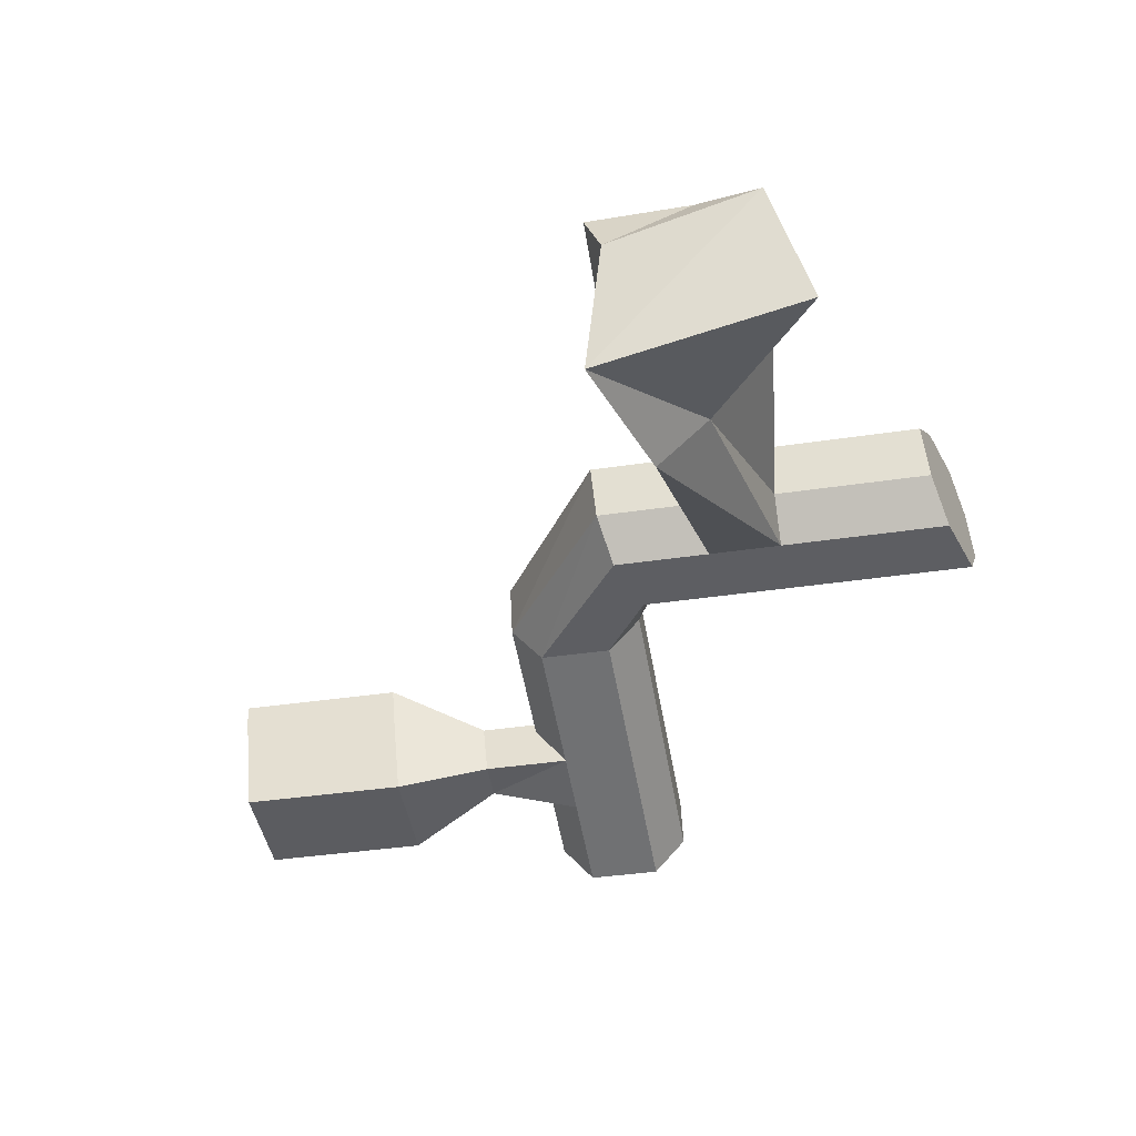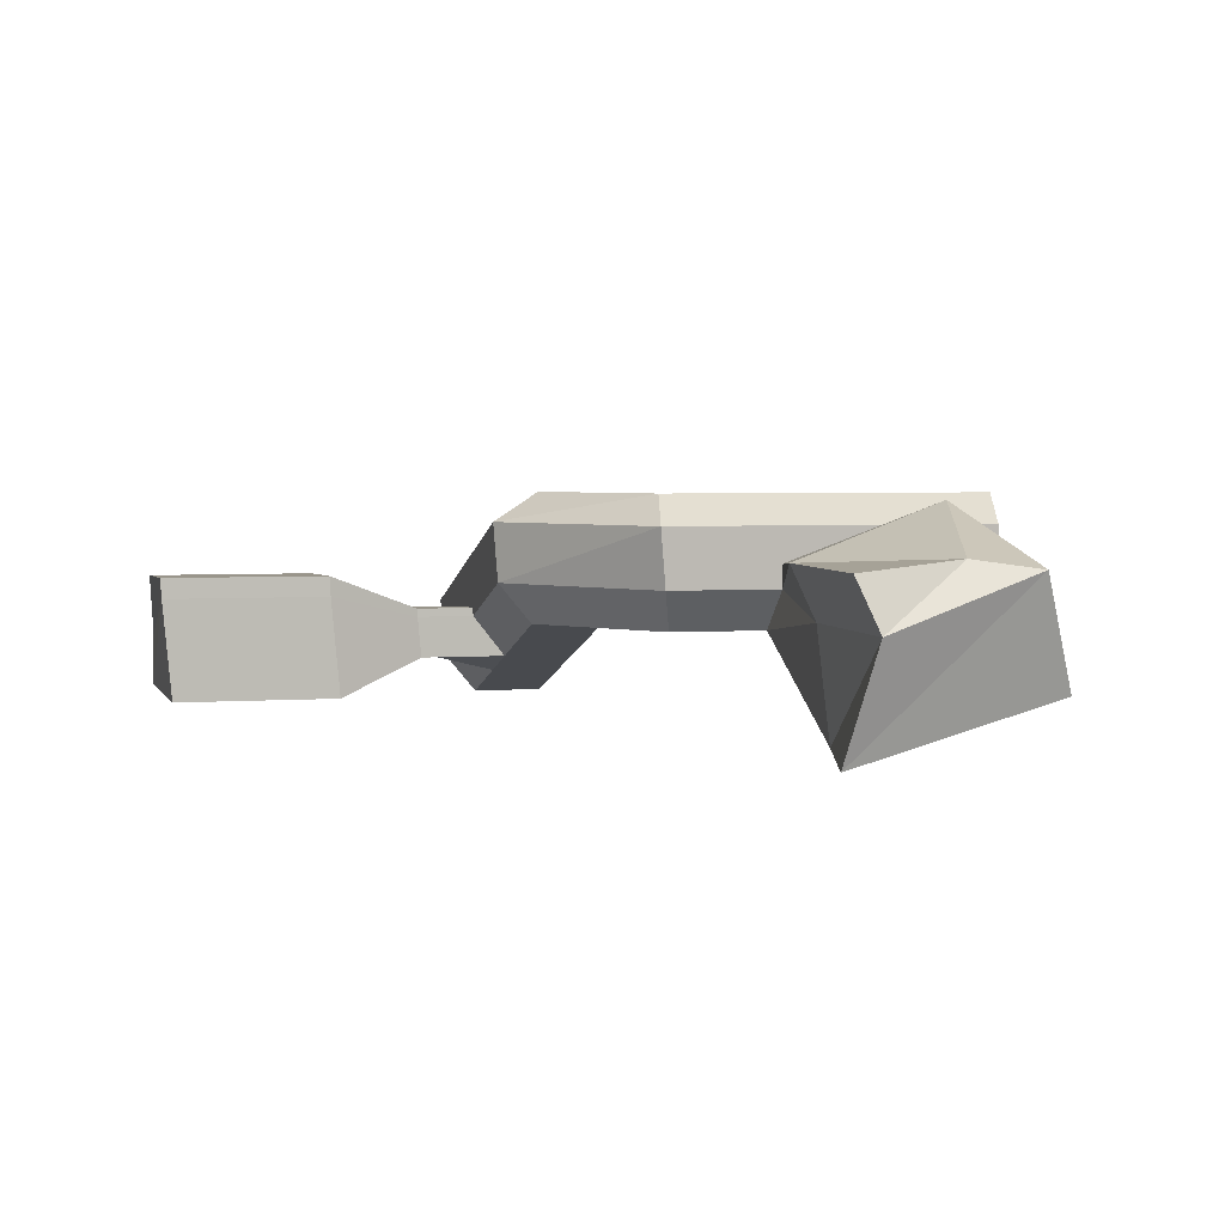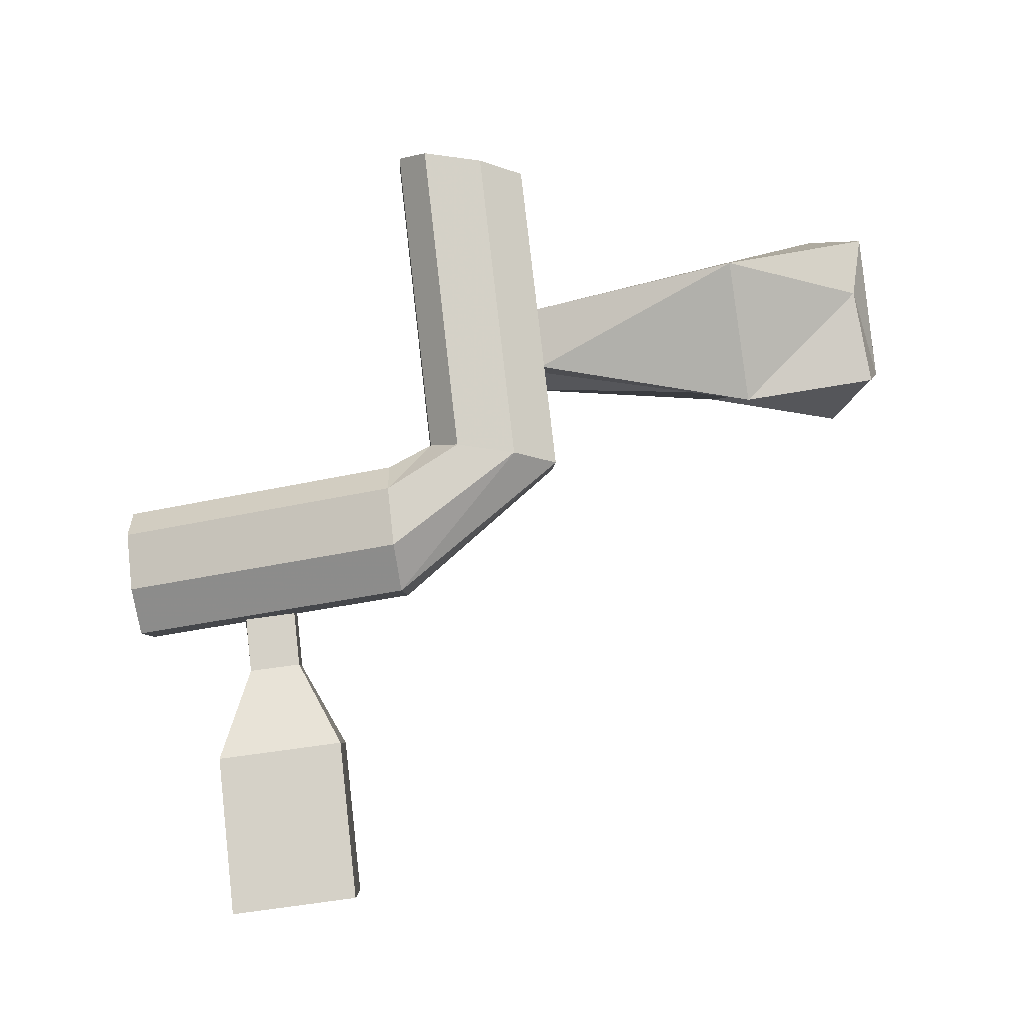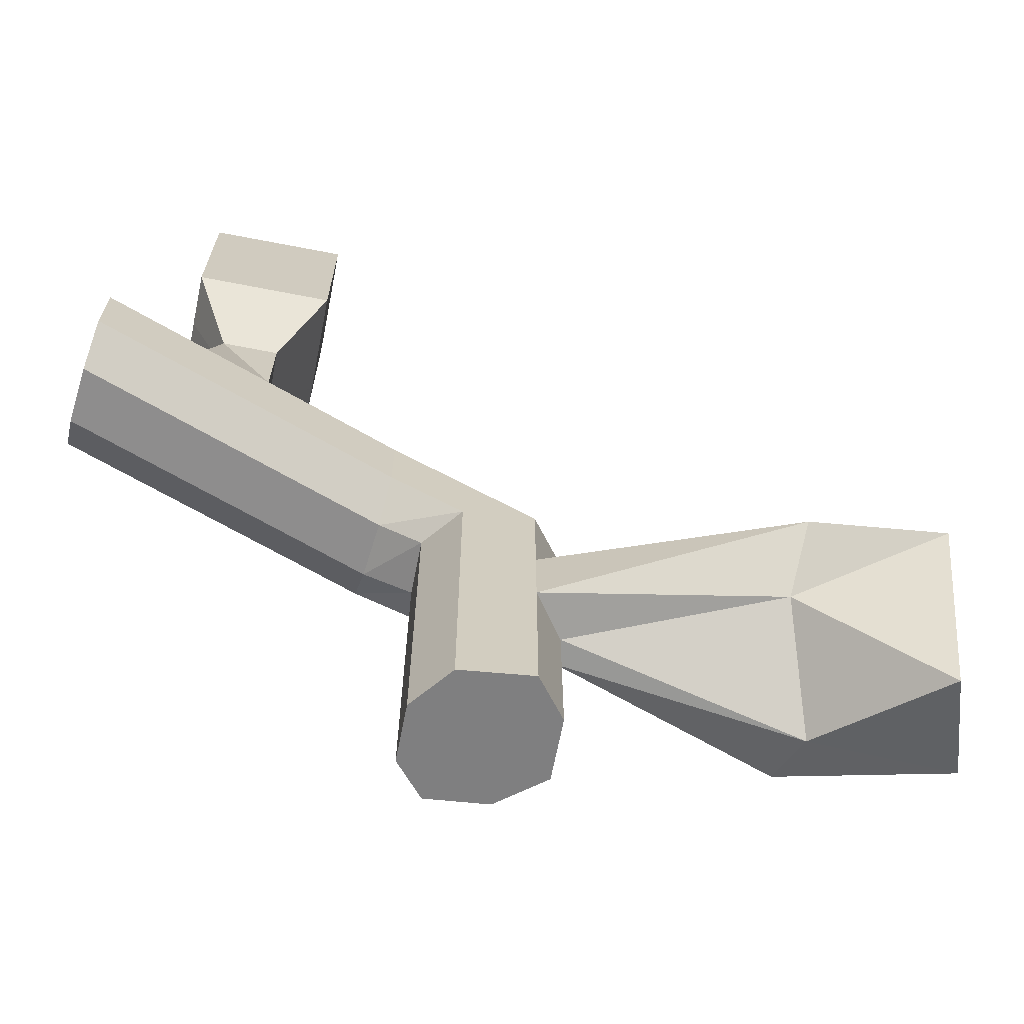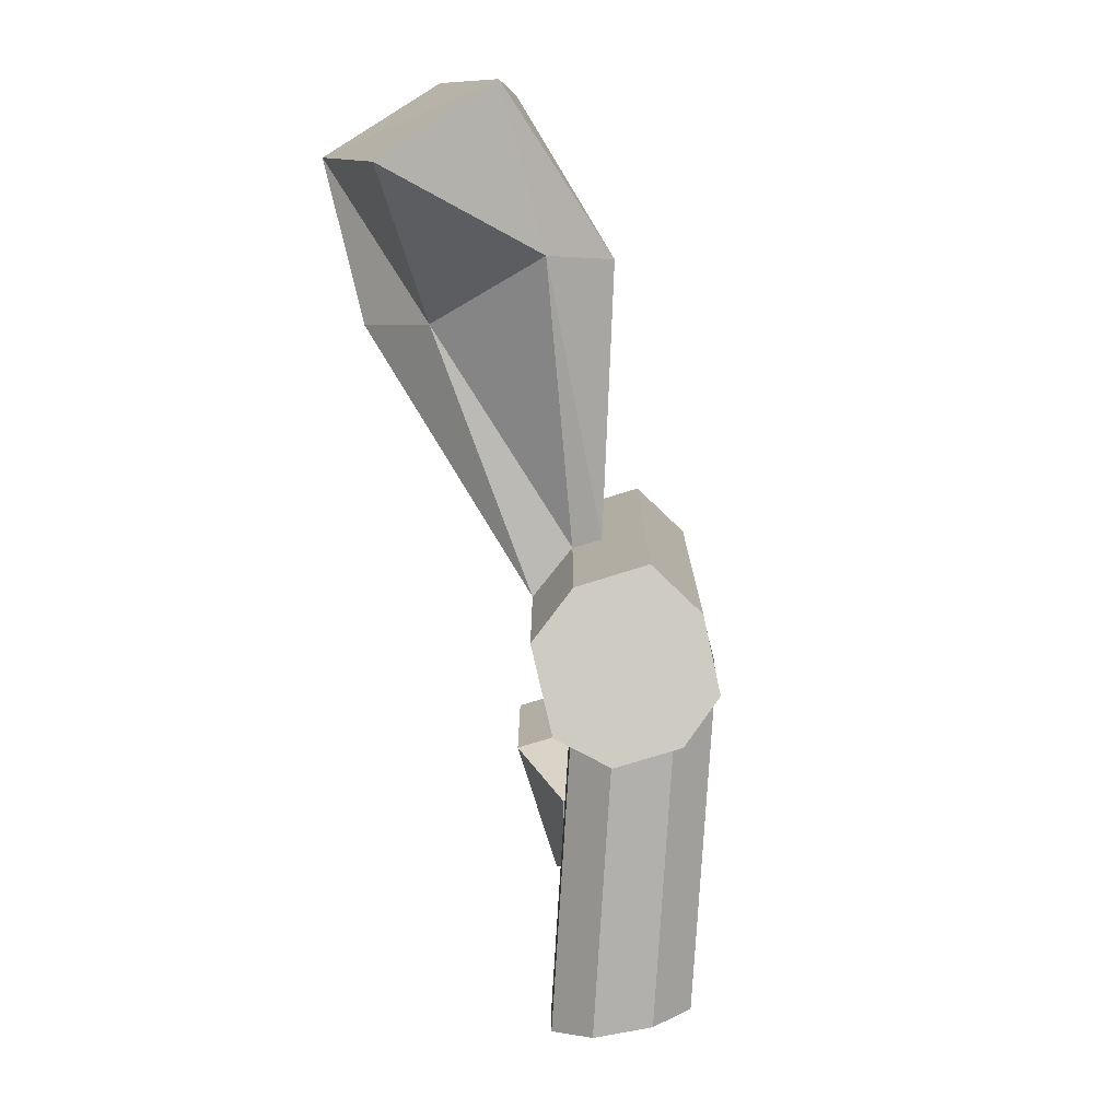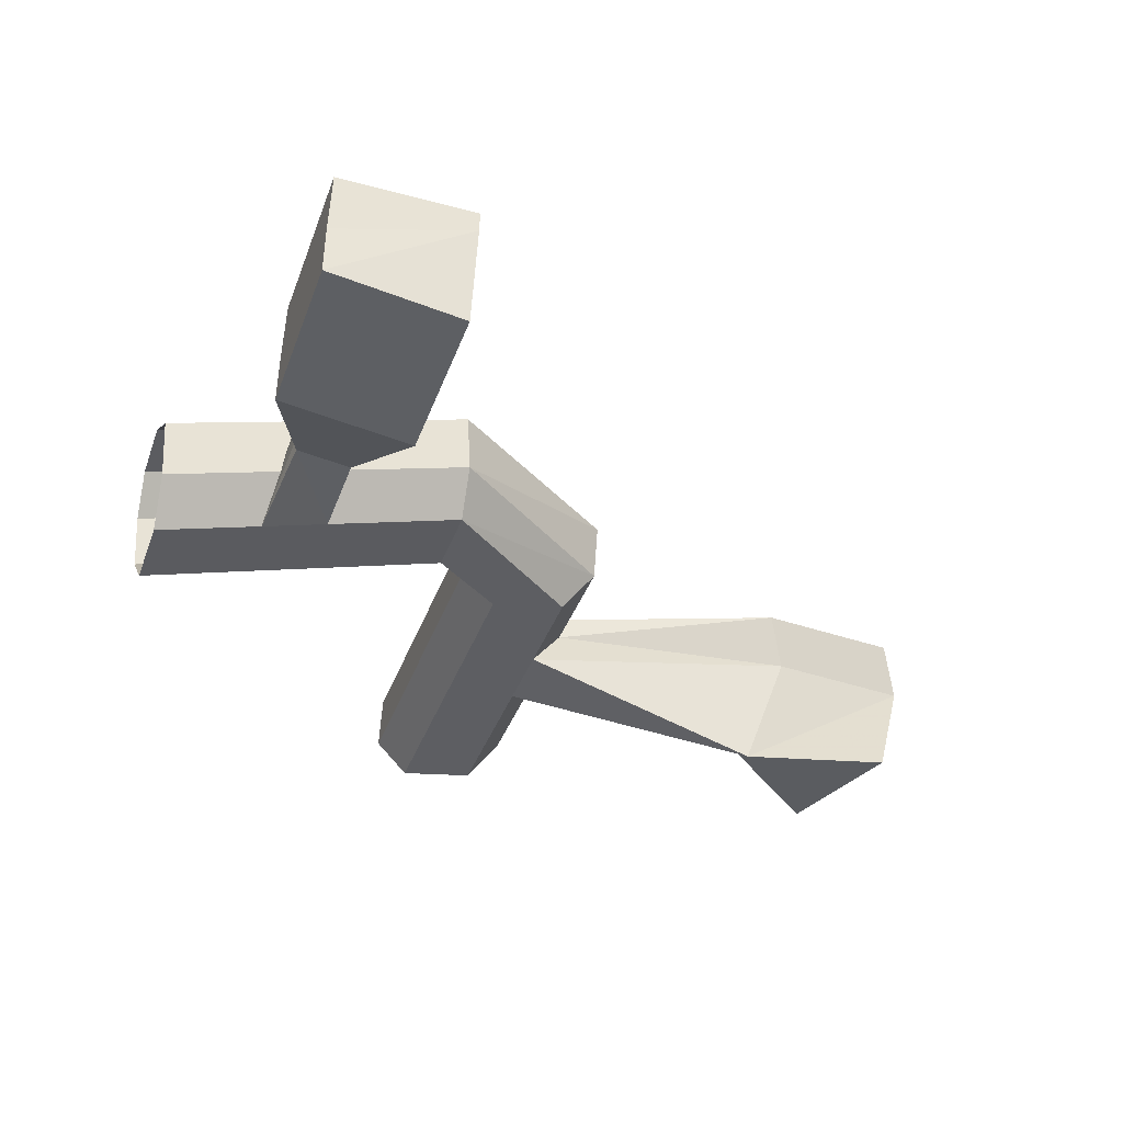
<metadata>
{"format":"obj","ext":"obj","renderer":"f3d","projection":"perspective","resolution":1024,"background":"white","views":[{"elev":-38.4,"azim":100.8,"up":"+Y"},{"elev":3.7,"azim":76.0,"up":"+Y"},{"elev":78.8,"azim":-6.5,"up":"+Y"},{"elev":-67.4,"azim":-12.7,"up":"+Z"},{"elev":-78.7,"azim":103.9,"up":"+Z"},{"elev":-38.9,"azim":-19.0,"up":"+Y"}]}
</metadata>
<code>
o Cube_Cube.003
v -6.237 -3.071 30.83
v -6.237 -3.071 32.39
v -0.004103 1.732 30.86
v -0.007174 1.772 32.2
v 0.04156 1.133 33.19
v 0.1403 -0.1612 33.11
v 0.2076 -1.044 32.39
v 0.2076 -1.044 30.83
v -6.304 -2.189 33.11
v -6.403 -0.8941 33.19
v -6.452 -0.2551 32.2
v -6.449 -0.2954 30.86
v -6.389 -1.071 30.19
v -6.299 -2.257 30.13
v 0.05508 0.956 30.19
v 0.1455 -0.2292 30.13
v 1.713 1.732 30
v 3.01 1.772 30.35
v 3.978 1.133 30.56
v 3.926 -0.1612 30.45
v 3.249 -1.044 30.2
v 1.738 -1.044 29.79
v 1.085 0.956 29.77
v 1.05 -0.2292 29.67
v 1.713 1.732 22.77
v 3.01 1.772 23.13
v 3.978 1.133 23.33
v 3.926 -0.1612 23.22
v 3.249 -1.044 22.97
v 1.738 -1.044 22.56
v 1.085 0.956 22.55
v 1.05 -0.2292 22.44
v 3.169 0.4553 23.06
v 1.777 0.4549 22.69
v 3.926 -0.1612 26.57
v 3.926 -0.1612 27.99
v 3.249 -1.044 28.11
v 3.249 -1.044 26.55
v 8.626 1.732 26.33
v 8.783 0.5952 29.43
v 8.212 -1.666 27.41
v 8.374 -2.872 28.49
v 9.142 -0.4769 29.03
v 8.994 0.6299 25.95
v 3.947 0.36 27.99
v 3.947 0.3712 26.56
v 11.64 0.769 27.14
v 11.8 0.5446 29.27
v 11.23 -1.717 24.97
v 11.39 -2.922 29.34
v 12.16 -0.5275 28.87
v 12.01 0.5793 25.78
v -2.696 -1.957 32.39
v -4.072 -2.39 32.39
v -2.671 -1.046 33.11
v -3.913 -1.436 33.11
v -2.67 -0.8613 34.38
v -3.845 -0.8926 34.4
v -3.857 -1.436 34.37
v -2.671 -1.046 34.37
v -3.863 -1.893 34.38
v -2.696 -1.957 34.29
v -3.845 -0.8926 33.14
v -2.67 -0.8613 33.12
v -1.805 -0.06772 36.45
v -4.682 -0.1442 36.5
v -4.711 -1.475 36.42
v -1.808 -0.519 36.42
v -4.728 -2.594 36.44
v -1.868 -2.751 36.21
v -1.805 -0.06772 40.07
v -4.682 -0.1442 40.12
v -4.711 -1.475 40.04
v -1.808 -0.519 40.04
v -4.728 -2.594 40.06
v -1.868 -2.751 39.83
f 16 8 22 24
f 14 1 8 16
f 13 14 16 15
f 12 13 15 3
f 11 12 3 4
f 10 11 4 5
f 9 10 5 6 55 64 63 56
f 2 9 56 54
f 1 2 54 53 7 8
f 24 22 30 32
f 15 16 24 23
f 4 3 17 18
f 8 7 21 22
f 7 6 20 21
f 6 5 19 20
f 5 4 18 19
f 3 15 23 17
f 29 28 27 26 25 31 32 30 34 33
f 23 24 32 31
f 18 17 25 26
f 22 21 37 38 29 30
f 21 20 36 37
f 20 19 27 28 35 46 45 36
f 19 18 26 27
f 17 23 31 25
f 38 35 28 29
f 45 46 39 40
f 43 40 48 51
f 46 35 44 39
f 39 44 52 47
f 36 45 40 43
f 35 38 41 44
f 37 36 43 42
f 38 37 42 41
f 50 51 52 49
f 51 48 47 52
f 41 42 50 49
f 42 43 51 50
f 44 41 49 52
f 40 39 47 48
f 53 55 6 7
f 63 64 57 58
f 64 55 60 57
f 58 57 65 66
f 57 60 68 65
f 56 63 58 59
f 54 56 59 61
f 55 53 62 60
f 53 54 61 62
f 66 65 71 72
f 65 68 74 71
f 59 58 66 67
f 60 62 70 68
f 62 61 69 70
f 61 59 67 69
f 73 72 71 74
f 75 73 74 76
f 67 66 72 73
f 68 70 76 74
f 70 69 75 76
f 69 67 73 75

</code>
